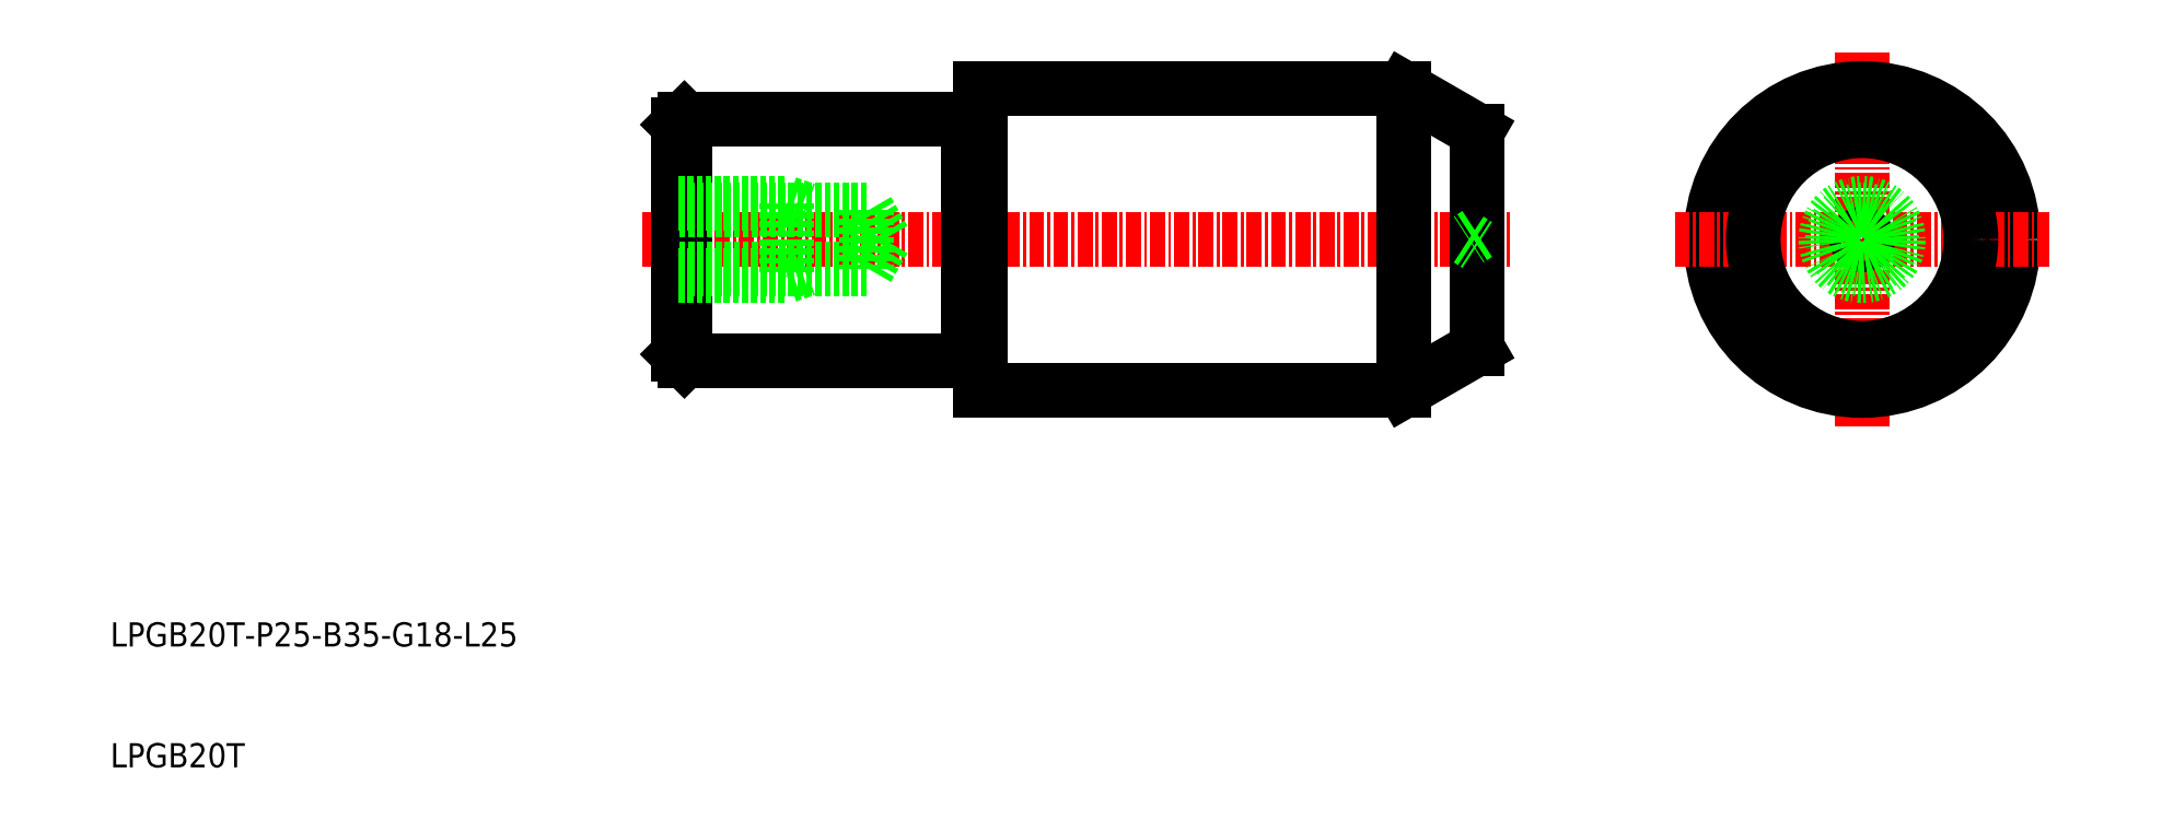
<metadata>
{"format":"dxf","ext":"dxf","renderer":"ezdxf+matplotlib","layout":"modelspace","background":"white","min_lineweight":24,"dpi":150}
</metadata>
<code>
0
SECTION
2
ENTITIES
0
LINE
8
CENTER
10
48.98
20
48.68
30
0
11
121
21
48.68
31
0
0
LINE
8
0
10
76.98
20
61.18
30
0
11
112
21
61.18
31
0
0
LINE
8
0
10
76.98
20
36.18
30
0
11
112
21
36.18
31
0
0
LINE
8
0
10
76.98
20
36.18
30
0
11
76.98
21
61.18
31
0
0
TEXT
8
0
10
5
20
15
30
0
40
2
1
LPGB20T-P25-B35-G18-L25
0
TEXT
8
0
10
5
20
5
30
0
40
2
1
LPGB20T
0
CIRCLE
8
0
10
149.9
20
48.68
30
0
40
10
0
LINE
8
CENTER
10
149.9
20
64.18
30
0
11
149.9
21
33.18
31
0
0
CIRCLE
8
0
10
149.9
20
48.68
30
0
40
12.5
0
LINE
8
0
10
112
20
61.18
30
0
11
112
21
36.18
31
0
0
LINE
8
CENTER
10
134.4
20
48.68
30
0
11
165.4
21
48.68
31
0
0
CIRCLE
8
0
10
149.9
20
48.68
30
0
40
9
0
LINE
8
0
10
112
20
61.18
30
0
11
118
21
57.68
31
0
0
LINE
8
0
10
118
20
39.68
30
0
11
118
21
57.68
31
0
0
LINE
8
0
10
112
20
36.18
30
0
11
118
21
39.68
31
0
0
LINE
8
0
10
52.48
20
58.68
30
0
11
75.98
21
58.68
31
0
0
LINE
8
0
10
52.48
20
38.68
30
0
11
75.98
21
38.68
31
0
0
LINE
8
0
10
51.98
20
39.18
30
0
11
51.98
21
58.18
31
0
0
LINE
8
0
10
52.48
20
58.68
30
0
11
52.48
21
38.68
31
0
0
LINE
8
0
10
51.98
20
39.18
30
0
11
52.48
21
38.68
31
0
0
LINE
8
0
10
51.98
20
58.18
30
0
11
52.48
21
58.68
31
0
0
LINE
8
0
10
75.98
20
38.68
30
0
11
75.98
21
58.68
31
0
0
LINE
8
0
10
76.08
20
38.88
30
0
11
76.88
21
38.88
31
0
0
ARC
8
0
10
76.08
20
38.78
30
0
40
0.1
50
90
51
180
0
ARC
8
0
10
76.88
20
38.78
30
0
40
0.1
50
0
51
90
0
LINE
8
0
10
76.08
20
58.48
30
0
11
76.88
21
58.48
31
0
0
ARC
8
0
10
76.08
20
58.58
30
0
40
0.1
50
180
51
270
0
ARC
8
0
10
76.88
20
58.58
30
0
40
0.1
50
270
51
0
0
POLYLINE
8
0
66
     1
10
0
20
0
30
0
0
VERTEX
8
0
10
118
20
49.14
30
0
0
VERTEX
8
0
10
117.3
20
48.68
30
0
0
VERTEX
8
0
10
118
20
48.23
30
0
0
SEQEND
8
0
0
CIRCLE
8
0
10
149.9
20
48.68
30
0
40
0.4571
0
LINE
8
0
10
67.56
20
51.14
30
0
11
51.98
21
51.14
31
0
0
LINE
8
0
10
51.98
20
51.68
30
0
11
60.98
21
51.68
31
0
0
LINE
8
0
10
60.98
20
51.68
30
0
11
60.98
21
45.68
31
0
0
LINE
8
0
10
68.98
20
48.68
30
0
11
67.56
21
51.14
31
0
0
LINE
8
0
10
60.98
20
51.68
30
0
11
62.54
21
51.14
31
0
0
LINE
8
0
10
67.56
20
51.14
30
0
11
67.56
21
46.22
31
0
0
LINE
8
0
10
68.98
20
48.68
30
0
11
67.56
21
46.22
31
0
0
LINE
8
0
10
60.98
20
45.68
30
0
11
62.54
21
46.22
31
0
0
LINE
8
0
10
67.56
20
46.22
30
0
11
51.98
21
46.22
31
0
0
LINE
8
0
10
51.98
20
45.68
30
0
11
60.98
21
45.68
31
0
0
CIRCLE
8
0
10
149.9
20
48.68
30
0
40
3
0
CIRCLE
8
0
10
149.9
20
48.68
30
0
40
2.458
0
ENDSEC
0
EOF

</code>
